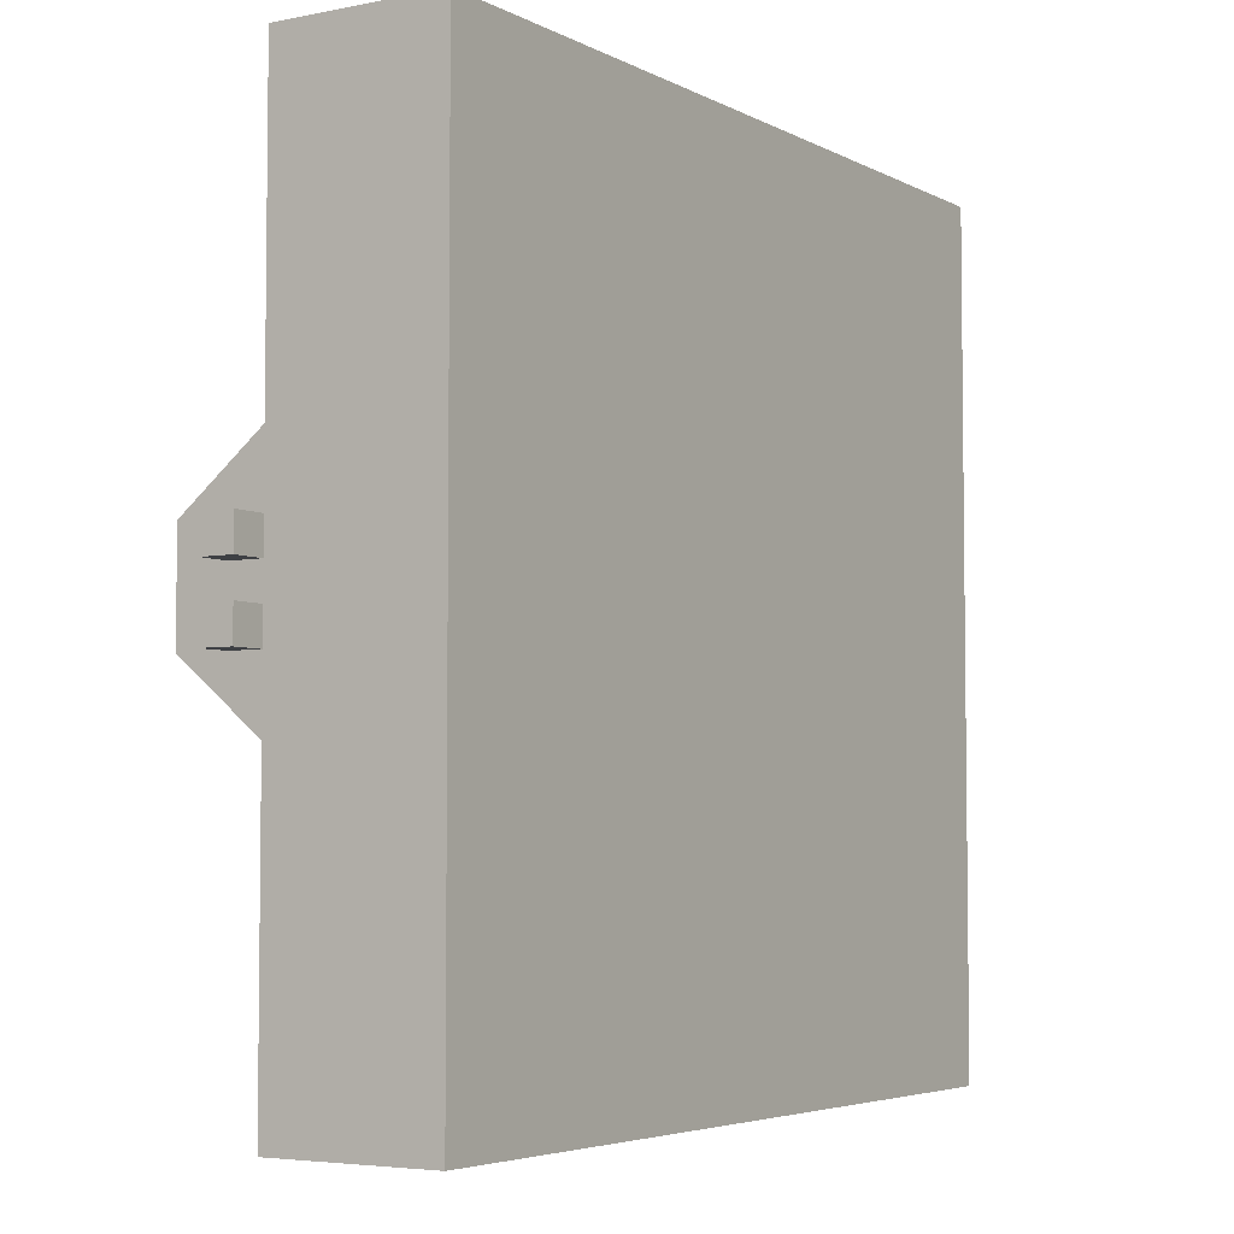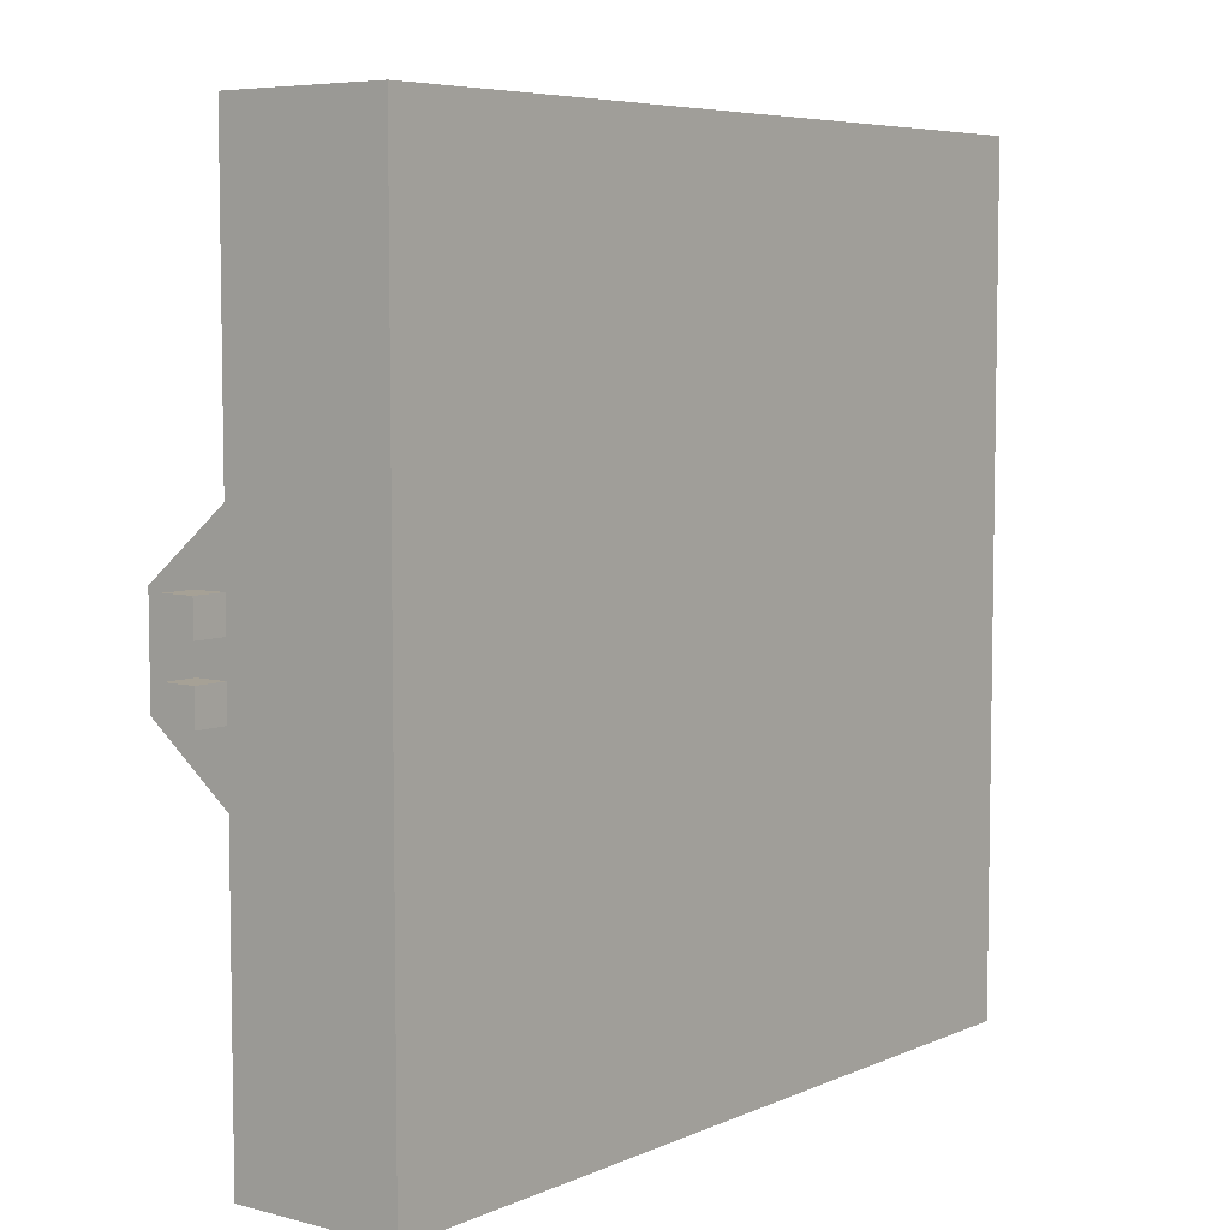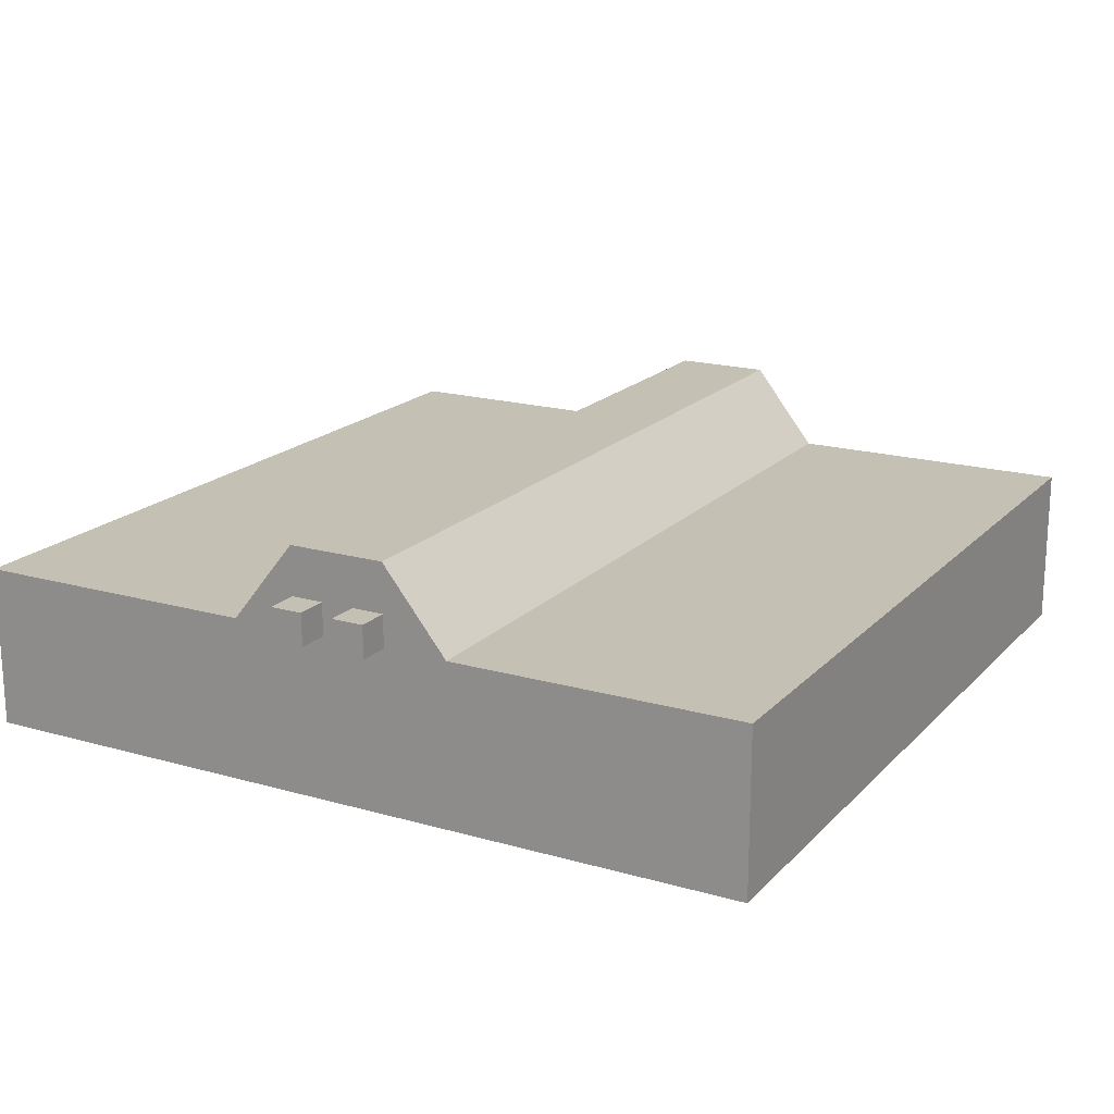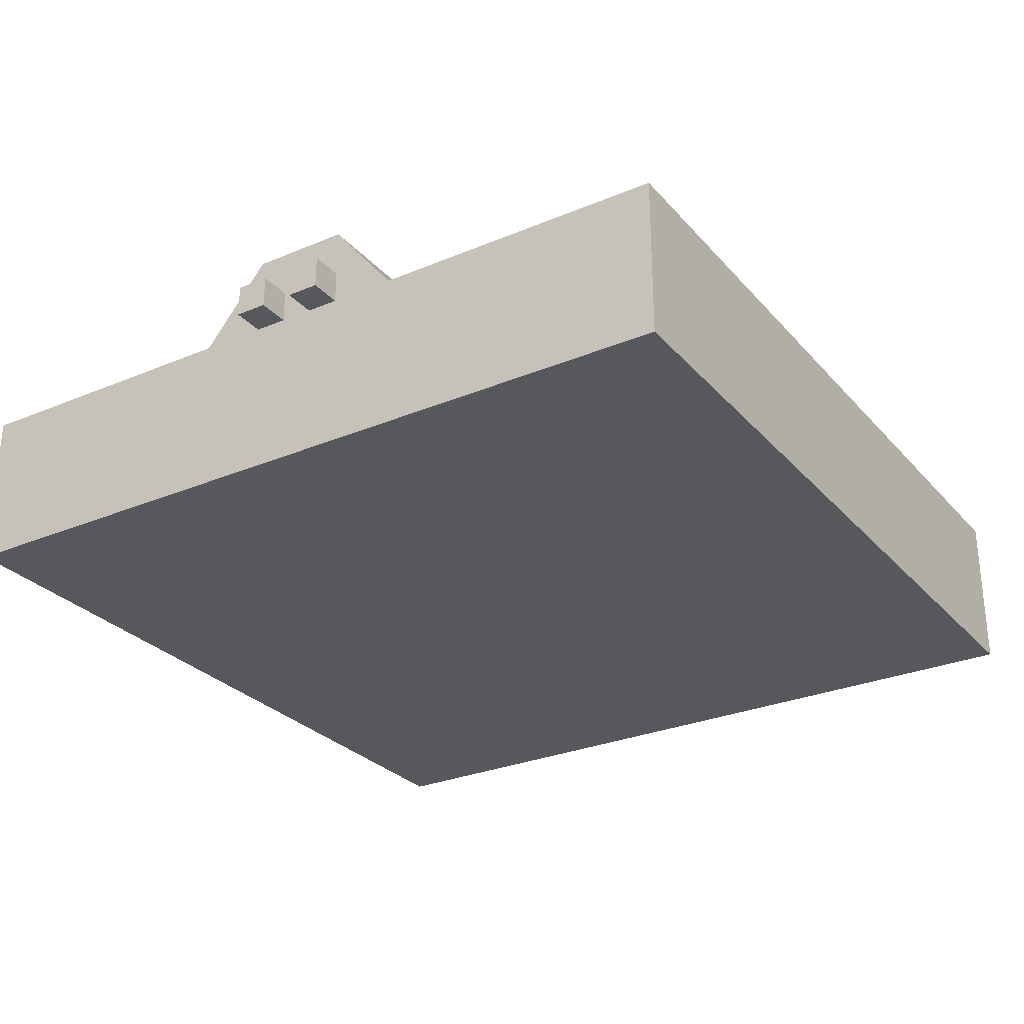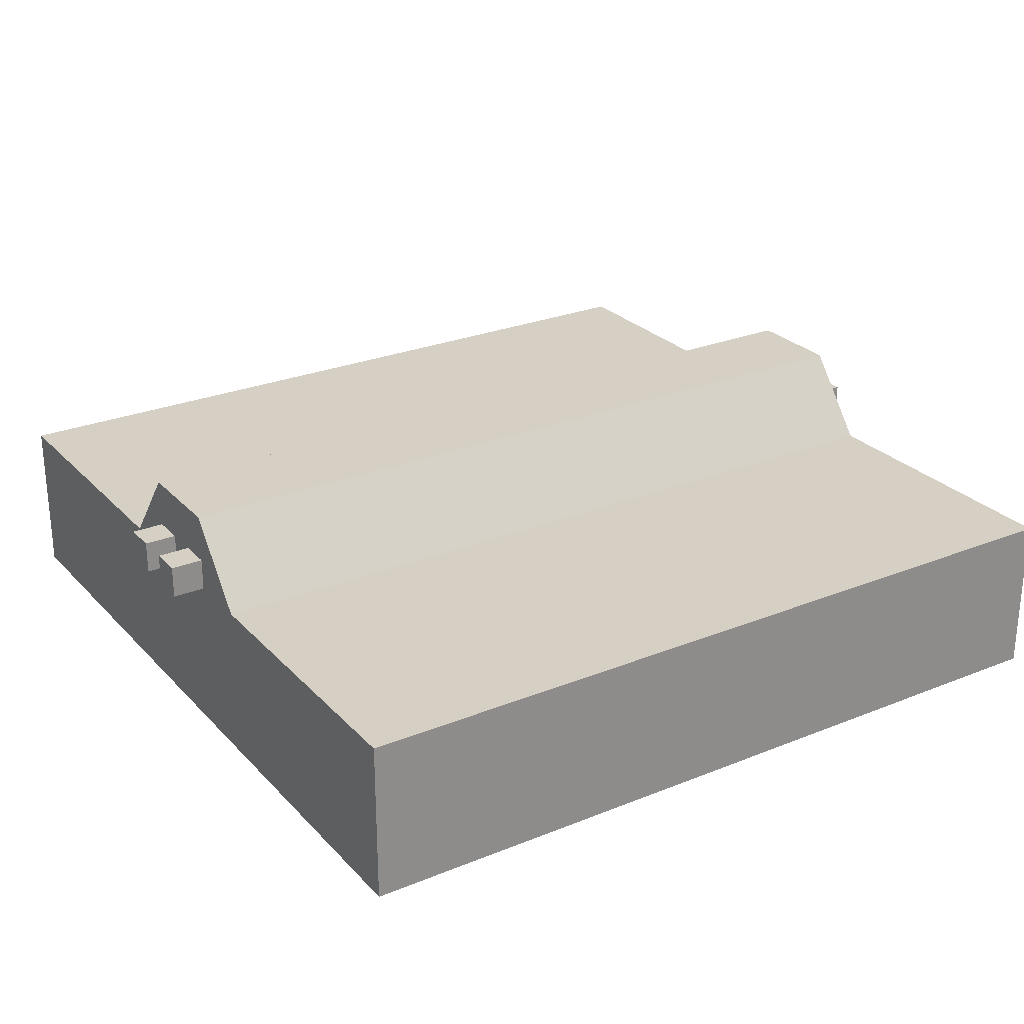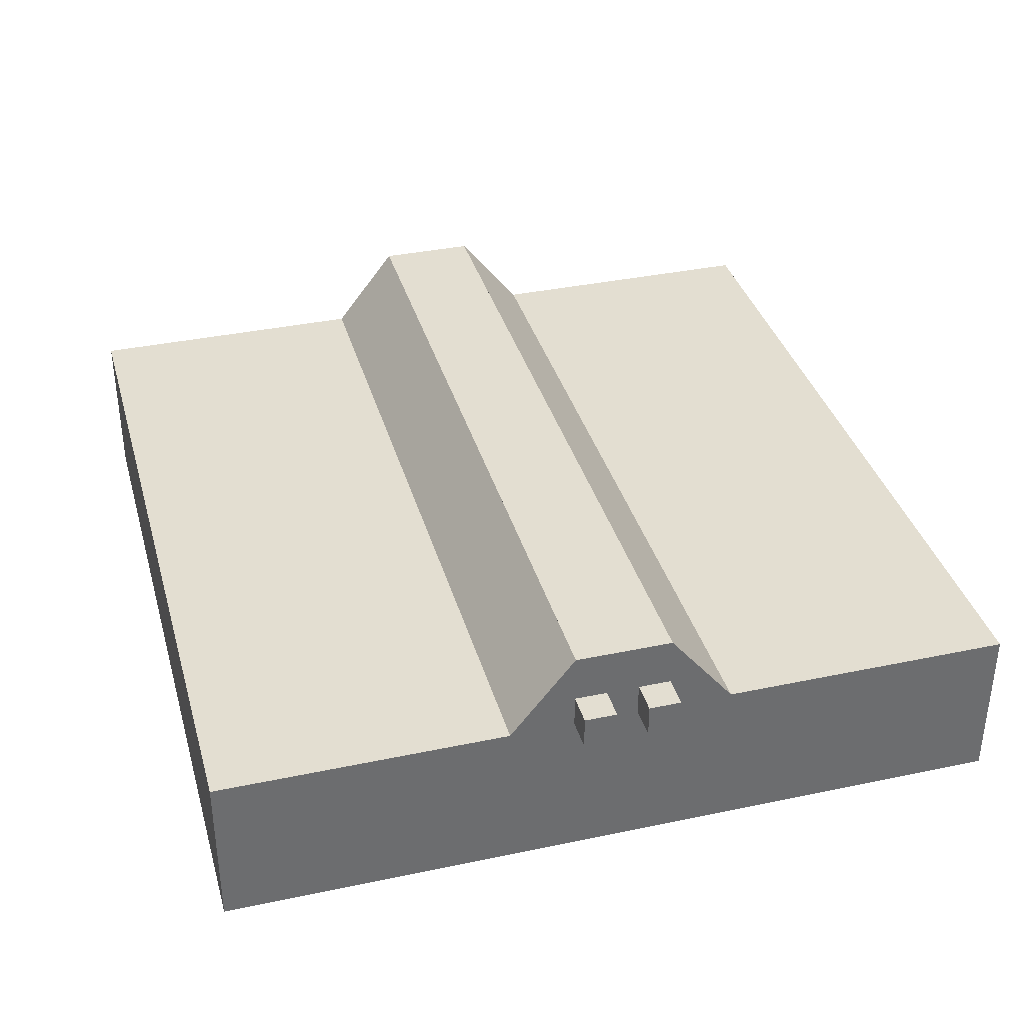
<metadata>
{"format":"obj","ext":"obj","renderer":"f3d","projection":"perspective","resolution":1024,"background":"white","views":[{"elev":-4.6,"azim":-57.5,"up":"+Z"},{"elev":6.2,"azim":-52.1,"up":"+Z"},{"elev":18.4,"azim":118.9,"up":"+Y"},{"elev":-28.3,"azim":-57.6,"up":"+Y"},{"elev":26.2,"azim":-32.6,"up":"+Y"},{"elev":36.3,"azim":74.6,"up":"+Y"}]}
</metadata>
<code>
g Part1
v 2.7 0.45 -0.1
v 2.5 0.45 -0.1
v 2.7 0.25 -0.1
v 2.5 0.25 -0.1
v 2.5 0.45 -0.3
v 2.5 0.45 -0.1
v 2.7 0.45 -0.3
v 2.7 0.45 -0.1
v 2.5 0.45 -0.1
v 2.5 0.45 -0.3
v 2.5 0.25 -0.1
v 2.5 0.25 -0.3
v 2.5 0.45 -0.3
v 2.7 0.45 -0.3
v 2.5 0.25 -0.3
v 2.7 0.25 -0.3
v 2.7 0.25 -0.3
v 2.7 0.25 -0.1
v 2.5 0.25 -0.3
v 2.5 0.25 -0.1
v 2.7 0.45 -0.3
v 2.7 0.45 -0.1
v 2.7 0.25 -0.3
v 2.7 0.25 -0.1
f 1 2 3
f 3 2 4
f 5 6 7
f 7 6 8
f 9 10 11
f 11 10 12
f 13 14 15
f 15 14 16
f 17 18 19
f 19 18 20
f 21 22 23
f 23 22 24
g Part2
v 2.7 0.45 0.3
v 2.5 0.45 0.3
v 2.7 0.25 0.3
v 2.5 0.25 0.3
v 2.5 0.45 0.1
v 2.5 0.45 0.3
v 2.7 0.45 0.1
v 2.7 0.45 0.3
v 2.5 0.45 0.3
v 2.5 0.45 0.1
v 2.5 0.25 0.3
v 2.5 0.25 0.1
v 2.5 0.45 0.1
v 2.7 0.45 0.1
v 2.5 0.25 0.1
v 2.7 0.25 0.1
v 2.7 0.25 0.1
v 2.7 0.25 0.3
v 2.5 0.25 0.1
v 2.5 0.25 0.3
v 2.7 0.45 0.1
v 2.7 0.45 0.3
v 2.7 0.25 0.1
v 2.7 0.25 0.3
f 25 26 27
f 27 26 28
f 29 30 31
f 31 30 32
f 33 34 35
f 35 34 36
f 37 38 39
f 39 38 40
f 41 42 43
f 43 42 44
f 45 46 47
f 47 46 48
g Part3
v -2.5 0.45 0.3
v -2.7 0.45 0.3
v -2.5 0.25 0.3
v -2.7 0.25 0.3
v -2.7 0.45 0.1
v -2.7 0.45 0.3
v -2.5 0.45 0.1
v -2.5 0.45 0.3
v -2.7 0.45 0.3
v -2.7 0.45 0.1
v -2.7 0.25 0.3
v -2.7 0.25 0.1
v -2.7 0.45 0.1
v -2.5 0.45 0.1
v -2.7 0.25 0.1
v -2.5 0.25 0.1
v -2.5 0.25 0.1
v -2.5 0.25 0.3
v -2.7 0.25 0.1
v -2.7 0.25 0.3
v -2.5 0.45 0.1
v -2.5 0.45 0.3
v -2.5 0.25 0.1
v -2.5 0.25 0.3
f 49 50 51
f 51 50 52
f 53 54 55
f 55 54 56
f 57 58 59
f 59 58 60
f 61 62 63
f 63 62 64
f 65 66 67
f 67 66 68
f 69 70 71
f 71 70 72
g Part4
v -2.5 0.45 -0.1
v -2.7 0.45 -0.1
v -2.5 0.25 -0.1
v -2.7 0.25 -0.1
v -2.7 0.45 -0.3
v -2.7 0.45 -0.1
v -2.5 0.45 -0.3
v -2.5 0.45 -0.1
v -2.7 0.45 -0.1
v -2.7 0.45 -0.3
v -2.7 0.25 -0.1
v -2.7 0.25 -0.3
v -2.7 0.45 -0.3
v -2.5 0.45 -0.3
v -2.7 0.25 -0.3
v -2.5 0.25 -0.3
v -2.5 0.25 -0.3
v -2.5 0.25 -0.1
v -2.7 0.25 -0.3
v -2.7 0.25 -0.1
v -2.5 0.45 -0.3
v -2.5 0.45 -0.1
v -2.5 0.25 -0.3
v -2.5 0.25 -0.1
f 73 74 75
f 75 74 76
f 77 78 79
f 79 78 80
f 81 82 83
f 83 82 84
f 85 86 87
f 87 86 88
f 89 90 91
f 91 90 92
f 93 94 95
f 95 94 96
g Wedge1
v -2.5 0.75 0.3
v -2.5 0.75 0.3
v -2.5 0.25 0.7
v -2.5 0.25 0.3
v -2.5 0.75 0.3
v 2.5 0.75 0.3
v -2.5 0.25 0.3
v 2.5 0.25 0.3
v 2.5 0.75 0.3
v 2.5 0.75 0.3
v 2.5 0.25 0.3
v 2.5 0.25 0.7
v 2.5 0.25 0.7
v -2.5 0.25 0.7
v 2.5 0.25 0.3
v -2.5 0.25 0.3
v 2.5 0.75 0.3
v -2.5 0.75 0.3
v 2.5 0.25 0.7
v -2.5 0.25 0.7
f 97 98 99
f 99 98 100
f 101 102 103
f 103 102 104
f 105 106 107
f 107 106 108
f 109 110 111
f 111 110 112
f 113 114 115
f 115 114 116
g Part5
v -2.5 0.75 0.3
v -2.5 0.75 -0.3
v -2.5 0.25 0.3
v -2.5 0.25 -0.3
v 2.5 0.75 -0.3
v -2.5 0.75 -0.3
v 2.5 0.75 0.3
v -2.5 0.75 0.3
v -2.5 0.75 -0.3
v 2.5 0.75 -0.3
v -2.5 0.25 -0.3
v 2.5 0.25 -0.3
v 2.5 0.75 -0.3
v 2.5 0.75 0.3
v 2.5 0.25 -0.3
v 2.5 0.25 0.3
v 2.5 0.25 0.3
v -2.5 0.25 0.3
v 2.5 0.25 -0.3
v -2.5 0.25 -0.3
v 2.5 0.75 0.3
v -2.5 0.75 0.3
v 2.5 0.25 0.3
v -2.5 0.25 0.3
f 117 118 119
f 119 118 120
f 121 122 123
f 123 122 124
f 125 126 127
f 127 126 128
f 129 130 131
f 131 130 132
f 133 134 135
f 135 134 136
f 137 138 139
f 139 138 140
g Wedge2
v 2.5 0.75 -0.3
v 2.5 0.75 -0.3
v 2.5 0.25 -0.7
v 2.5 0.25 -0.3
v 2.5 0.75 -0.3
v -2.5 0.75 -0.3
v 2.5 0.25 -0.3
v -2.5 0.25 -0.3
v -2.5 0.75 -0.3
v -2.5 0.75 -0.3
v -2.5 0.25 -0.3
v -2.5 0.25 -0.7
v -2.5 0.25 -0.7
v 2.5 0.25 -0.7
v -2.5 0.25 -0.3
v 2.5 0.25 -0.3
v -2.5 0.75 -0.3
v 2.5 0.75 -0.3
v -2.5 0.25 -0.7
v 2.5 0.25 -0.7
f 141 142 143
f 143 142 144
f 145 146 147
f 147 146 148
f 149 150 151
f 151 150 152
f 153 154 155
f 155 154 156
f 157 158 159
f 159 158 160
g Part6
v -2.5 0.25 2.5
v -2.5 0.25 -2.5
v -2.5 -0.75 2.5
v -2.5 -0.75 -2.5
v 2.5 0.25 -2.5
v -2.5 0.25 -2.5
v 2.5 0.25 2.5
v -2.5 0.25 2.5
v -2.5 0.25 -2.5
v 2.5 0.25 -2.5
v -2.5 -0.75 -2.5
v 2.5 -0.75 -2.5
v 2.5 0.25 -2.5
v 2.5 0.25 2.5
v 2.5 -0.75 -2.5
v 2.5 -0.75 2.5
v 2.5 -0.75 2.5
v -2.5 -0.75 2.5
v 2.5 -0.75 -2.5
v -2.5 -0.75 -2.5
v 2.5 0.25 2.5
v -2.5 0.25 2.5
v 2.5 -0.75 2.5
v -2.5 -0.75 2.5
f 161 162 163
f 163 162 164
f 165 166 167
f 167 166 168
f 169 170 171
f 171 170 172
f 173 174 175
f 175 174 176
f 177 178 179
f 179 178 180
f 181 182 183
f 183 182 184

</code>
